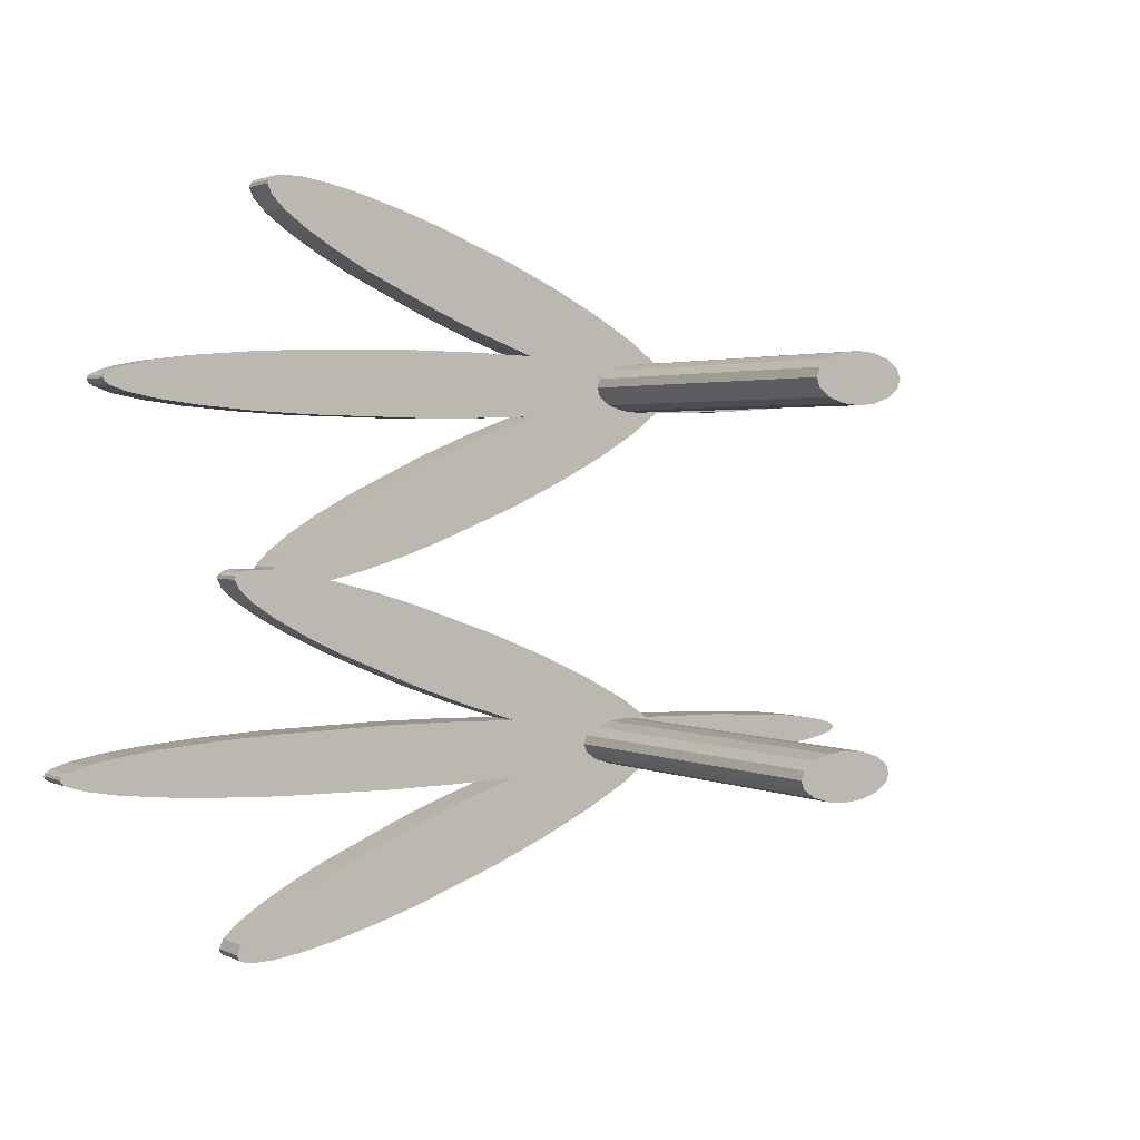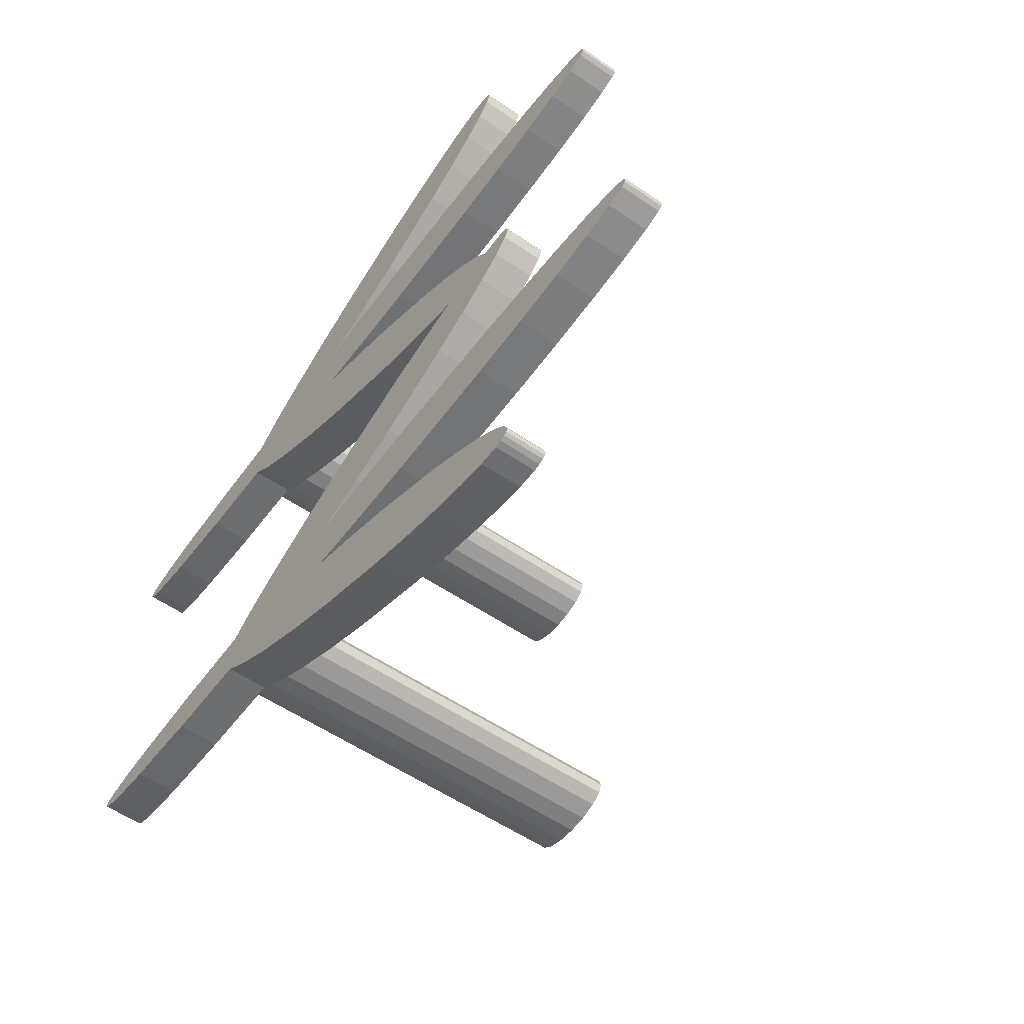
<metadata>
{"format":"obj","ext":"obj","renderer":"f3d","projection":"perspective","resolution":1024,"background":"white","views":[{"elev":2.3,"azim":-32.7,"up":"+Y"},{"elev":-55.3,"azim":-125.8,"up":"+Y"}]}
</metadata>
<code>
o obj_0
v -55 		-21.81 		0
v -54.97 		-21.75 		0
v -54.87 		-21.68 		0
v -54.46 		-21.55 		0
v -54.46 		-22.07 		0
v -54.87 		-21.94 		0
v -54.97 		-21.88 		0
v -54.87 		-21.94 		0.9
v -54.97 		-21.88 		0.9
v -35.9 		-21.53 		0
v -35.9 		-21.53 		0.9
v -42.24 		-20.28 		0
v -54.46 		-22.07 		0.9
v -42.24 		-20.28 		0.9
v -47.31 		-22.52 		0.9
v -47.31 		-22.52 		0
v -45.77 		-22.51 		0
v -45.77 		-22.51 		0.9
v -43.44 		-19.72 		0.9
v -44.7 		-19.2 		0.9
v -55 		-21.81 		0.9
v -47.31 		-21.1 		0.9
v -47.31 		-21.1 		0
v -46.13 		-17.1 		0.9
v -54.46 		-21.55 		0.9
v -54.87 		-21.68 		0.9
v -47.12 		-17.43 		0.9
v -54.97 		-21.75 		0.9
v -47.12 		-17.43 		0
v -46.13 		-17.1 		0
v -45.77 		-21.11 		0
v -38.33 		-14.14 		0
v -45.77 		-21.11 		0.9
v -38.33 		-14.14 		0.9
v -41.88 		-15.22 		0
v -43.02 		-15.81 		0
v -44.21 		-16.35 		0
v -44.95 		-14.74 		0
v -48.74 		-17.91 		0
v -38.33 		-13.11 		0
v -38.33 		-13.11 		0.9
v -48.74 		-17.91 		0.9
v -43.44 		-19.72 		0
v -44.7 		-19.2 		0
v -45.48 		-20.74 		0.9
v -45.48 		-20.74 		0
v -48.05 		-17.7 		0.9
v -48.05 		-17.7 		0
v -48.56 		-24.12 		0.9
v -48.56 		-24.12 		0
v -46.68 		-23.33 		0.9
v -46.68 		-23.33 		0
v -48.83 		-17.89 		0.9
v -48.86 		-9.354 		0
v -48.05 		-9.543 		0
v -47.12 		-9.814 		0
v -46.13 		-10.15 		0
v -46.09 		-12.04 		0
v -48.83 		-17.89 		0
v -47.88 		-11.21 		0
v -48.7 		-10.77 		0
v -45.48 		-22.88 		0.9
v -47.88 		-16.04 		0
v -46.09 		-15.21 		0
v -45.48 		-22.88 		0
v -48.7 		-16.48 		0.9
v -46.69 		-12.88 		0
v -45.23 		-12.89 		0
v -46.72 		-25.14 		0.9
v -47.76 		-25.46 		0.9
v -47.76 		-25.46 		0
v -46.72 		-25.14 		0
v -45.23 		-14.35 		0
v -46.69 		-14.37 		0
v -48.7 		-16.48 		0
v -48.74 		-25.72 		0.9
v -48.74 		-25.72 		0
v -49.94 		-9.248 		0.9
v -50.09 		-9.273 		0.9
v -50.19 		-9.316 		0.9
v -50.26 		-9.376 		0.9
v -50.28 		-9.455 		0.9
v -50.18 		-9.677 		0.9
v -49.88 		-9.979 		0.9
v -49.38 		-10.35 		0.9
v -49.49 		-9.257 		0.9
v -50.98 		-18.04 		0.9
v -50.67 		-18.32 		0.9
v -49.49 		-9.257 		0
v -49.94 		-9.248 		0
v -40.3 		-13.07 		0
v -40.3 		-13.07 		0.9
v -50.98 		-18.04 		0
v -50.67 		-18.32 		0
v -50.09 		-9.273 		0
v -40.07 		-13.23 		0.9
v -49.38 		-10.35 		0
v -49.88 		-9.979 		0
v -50.18 		-9.677 		0
v -50.28 		-9.455 		0
v -50.19 		-9.316 		0
v -50.26 		-9.376 		0
v -50.14 		-18.68 		0.9
v -49.42 		-19.08 		0.9
v -49.42 		-19.08 		0
v -50.14 		-18.68 		0
v -50.14 		-22.48 		0.9
v -51.52 		-22.41 		0.9
v -51.52 		-22.41 		0
v -50.14 		-22.48 		0
v -50.69 		-14.25 		0.9
v -50.69 		-14.25 		0
v -49.38 		-14.32 		0
v -49.38 		-14.32 		0.9
v -38.5 		-21.32 		0.9
v -38.5 		-22.3 		0.9
v -50.14 		-21.15 		0.9
v -38.5 		-21.32 		0
v -51.52 		-21.21 		0.9
v -52.75 		-21.31 		0.9
v -52.75 		-22.32 		0.9
v -49.38 		-12.93 		0.9
v -50.69 		-13 		0.9
v -38.5 		-22.3 		0
v -51.86 		-13.1 		0.9
v -52.81 		-13.22 		0.9
v -52.81 		-14.03 		0.9
v -41.24 		-20.82 		0
v -52.75 		-22.32 		0
v -51.86 		-14.15 		0.9
v -41.24 		-20.82 		0.9
v -52.81 		-14.03 		0
v -50.14 		-21.15 		0
v -51.86 		-14.15 		0
v -41.15 		-21.28 		0.9
v -51.52 		-21.21 		0
v -41.58 		-21.32 		0.9
v -41.97 		-21.43 		0.9
v -49.38 		-12.93 		0
v -52.75 		-21.31 		0
v -50.69 		-13 		0
v -51.86 		-13.1 		0
v -52.81 		-13.22 		0
v -41.62 		-13.23 		0.9
v -49.42 		-24.55 		0.9
v -41.25 		-13.11 		0.9
v -49.42 		-24.55 		0
v -53.88 		-13.76 		0
v -53.88 		-13.76 		0.9
v -53.97 		-13.69 		0.9
v -53.97 		-13.69 		0
v -53.49 		-13.9 		0.9
v -53.49 		-13.9 		0
v -53.75 		-22.2 		0
v -53.75 		-22.2 		0.9
v -54 		-13.62 		0.9
v -54 		-13.62 		0
v -53.75 		-21.42 		0.9
v -53.49 		-13.35 		0
v -53.49 		-13.35 		0.9
v -53.75 		-21.42 		0
v -53.97 		-13.56 		0.9
v -53.88 		-13.49 		0.9
v -53.88 		-13.49 		0
v -53.97 		-13.56 		0
v -41.15 		-22.35 		0.9
v -41.58 		-22.31 		0.9
v -40.58 		-21.28 		0
v -40.58 		-21.28 		0.9
v -49.59 		-25.9 		0.9
v -41.97 		-22.19 		0.9
v -49.59 		-25.9 		0
v -42.23 		-22.01 		0.9
v -50.14 		-24.95 		0.9
v -50.14 		-24.95 		0
v -40.34 		-21.43 		0.9
v -42.31 		-21.81 		0.9
v -36.61 		-21.44 		0
v -50.72 		-17.62 		0.9
v -50.88 		-17.65 		0.9
v -50.99 		-17.69 		0.9
v -51.06 		-17.75 		0.9
v -51.08 		-17.82 		0.9
v -35 		-21.81 		0
v -35.02 		-21.86 		0
v -35.09 		-21.91 		0
v -35.39 		-22 		0
v -50.26 		-17.63 		0.9
v -42.23 		-21.61 		0.9
v -50.67 		-25.3 		0.9
v -50.98 		-25.59 		0.9
v -51.08 		-25.8 		0.9
v -35.39 		-21.62 		0
v -35.09 		-21.72 		0
v -51.06 		-25.88 		0.9
v -35.02 		-21.77 		0
v -50.99 		-25.93 		0.9
v -50.88 		-25.98 		0.9
v -50.72 		-26 		0.9
v -50.21 		-17.64 		0.9
v -50.26 		-25.99 		0.9
v -50.67 		-25.3 		0
v -50.98 		-25.59 		0
v -35.9 		-22.1 		0
v -36.61 		-22.18 		0
v -40.73 		-21.32 		0.9
v -51.08 		-25.8 		0
v -51.06 		-25.88 		0
v -50.99 		-25.93 		0
v -49.38 		-16.9 		0.9
v -49.88 		-17.27 		0.9
v -50.18 		-17.57 		0.9
v -50.88 		-25.98 		0
v -40.34 		-22.19 		0.9
v -50.72 		-17.62 		0
v -40.08 		-22.01 		0.9
v -40.58 		-22.35 		0
v -50.88 		-17.65 		0
v -50.72 		-26 		0
v -50.26 		-25.99 		0
v -50.99 		-17.69 		0
v -51.06 		-17.75 		0
v -51.08 		-17.82 		0
v -36.53 		-13.24 		0
v -44.2 		-21.16 		0.9
v -40.58 		-22.35 		0.9
v -44.2 		-22.46 		0.9
v -41.25 		-14.14 		0.9
v -49.38 		-16.9 		0
v -41.62 		-14.02 		0.9
v -35 		-13.62 		0
v -35.02 		-13.67 		0
v -35.09 		-13.72 		0
v -41.87 		-13.83 		0.9
v -50.26 		-17.63 		0
v -35.37 		-13.82 		0
v -35.37 		-13.42 		0
v -35.09 		-13.53 		0
v -35.02 		-13.57 		0
v -41.94 		-13.62 		0.9
v -35.85 		-13.32 		0
v -40.93 		-12.59 		0.9
v -35.85 		-13.92 		0
v -36.53 		-14.01 		0
v -40.93 		-12.59 		0
v -49.88 		-17.27 		0
v -50.18 		-17.57 		0
v -41.87 		-13.42 		0.9
v -50.21 		-17.64 		0
v -40.44 		-13.11 		0.9
v -40.85 		-13.06 		0.9
v -40.08 		-21.61 		0.9
v -40 		-21.81 		0.9
v -40.3 		-14.18 		0
v -40.73 		-22.31 		0.9
v -40.93 		-14.66 		0
v -44.21 		-10.9 		0
v -43.02 		-11.44 		0
v -41.88 		-12.02 		0
v -40.07 		-14.02 		0.9
v -39.83 		-13.83 		0.9
v -43.74 		-12.94 		0.9
v -43.74 		-14.3 		0.9
v -44.95 		-12.5 		0.9
v -43.74 		-12.94 		0
v -40.3 		-14.18 		0.9
v -43.74 		-14.3 		0
v -44.95 		-12.5 		0
v -41.88 		-15.22 		0.9
v -40.85 		-14.18 		0.9
v -39.83 		-13.42 		0.9
v -39.75 		-13.62 		0.9
v -44.2 		-21.16 		0
v -40.85 		-14.18 		9
v -40.44 		-14.14 		9
v -40.07 		-14.02 		9
v -39.83 		-13.83 		9
v -39.75 		-13.62 		9
v -39.83 		-13.42 		9
v -44.2 		-22.46 		0
v -40.07 		-13.23 		9
v -40.44 		-13.11 		9
v -40.85 		-13.06 		9
v -40.44 		-14.14 		0.9
v -41.25 		-13.11 		9
v -41.62 		-13.23 		9
v -41.87 		-13.42 		9
v -41.94 		-13.62 		9
v -41.87 		-13.83 		9
v -41.62 		-14.02 		9
v -41.25 		-14.14 		9
v -41.24 		-22.81 		0
v -42.24 		-23.34 		0
v -43.44 		-23.9 		0
v -44.7 		-24.42 		0
v -47.76 		-18.16 		0
v -46.72 		-18.48 		0
v -46.68 		-20.3 		0
v -48.56 		-19.5 		0
v -41.15 		-22.35 		9
v -41.58 		-22.31 		9
v -41.97 		-22.19 		9
v -42.23 		-22.01 		9
v -40.93 		-14.66 		0.9
v -42.31 		-21.81 		9
v -42.23 		-21.61 		9
v -41.97 		-21.43 		9
v -41.58 		-21.32 		9
v -41.15 		-21.28 		9
v -44.95 		-14.74 		0.9
v -41.24 		-22.81 		0.9
v -36.53 		-13.24 		0.9
v -44.21 		-16.35 		0.9
v -43.02 		-15.81 		0.9
v -42.24 		-23.34 		0.9
v -44.7 		-24.42 		0.9
v -43.44 		-23.9 		0.9
v -35.02 		-13.57 		0.9
v -35 		-13.62 		0.9
v -48.05 		-9.543 		0.9
v -47.12 		-9.814 		0.9
v -35.09 		-13.72 		0.9
v -35.37 		-13.82 		0.9
v -46.13 		-10.15 		0.9
v -35.02 		-13.67 		0.9
v -40.73 		-22.31 		9
v -40.34 		-22.19 		9
v -40.08 		-22.01 		9
v -48.86 		-9.354 		0.9
v -40 		-21.81 		9
v -40.08 		-21.61 		9
v -40.34 		-21.43 		9
v -48.7 		-10.77 		0.9
v -40.73 		-21.32 		9
v -47.88 		-11.21 		0.9
v -46.09 		-12.04 		0.9
v -35.09 		-13.53 		0.9
v -35.37 		-13.42 		0.9
v -47.76 		-18.16 		0.9
v -46.72 		-18.48 		0.9
v -45.23 		-12.89 		0.9
v -36.53 		-14.01 		0.9
v -35.85 		-13.92 		0.9
v -35.85 		-13.32 		0.9
v -46.09 		-15.21 		0.9
v -47.88 		-16.04 		0.9
v -46.69 		-12.88 		0.9
v -46.69 		-14.37 		0.9
v -45.23 		-14.35 		0.9
v -48.56 		-19.5 		0.9
v -46.68 		-20.3 		0.9
v -36.61 		-21.44 		0.9
v -35.02 		-21.77 		0.9
v -35 		-21.81 		0.9
v -35.09 		-21.91 		0.9
v -35.39 		-22 		0.9
v -35.02 		-21.86 		0.9
v -41.88 		-12.02 		0.9
v -43.02 		-11.44 		0.9
v -44.21 		-10.9 		0.9
v -35.09 		-21.72 		0.9
v -35.39 		-21.62 		0.9
v -36.61 		-22.18 		0.9
v -35.9 		-22.1 		0.9
g group_0_16768282
f 5 6 3
f 4 5 3
f 2 3 6
f 6 7 2
f 1 2 7
f 6 8 9
f 6 9 7
f 13 8 6
f 13 6 5
f 15 16 17
f 15 17 18
f 9 21 1
f 9 1 7
f 24 27 29
f 24 29 30
f 13 25 26
f 28 8 26
f 21 9 28
f 9 8 28
f 13 26 8
f 31 23 22
f 31 22 33
f 19 43 44
f 19 44 20
f 12 43 19
f 12 19 14
f 45 46 225
f 44 297 20
f 39 59 42
f 45 298 46
f 63 64 30
f 36 37 267
f 36 267 35
f 48 29 47
f 27 47 29
f 51 52 50
f 51 50 49
f 103 104 53
f 42 59 53
f 56 57 60
f 58 60 57
f 55 56 60
f 60 61 55
f 54 55 61
f 54 61 97
f 69 316 51
f 49 69 51
f 48 47 53
f 48 53 59
f 38 267 37
f 64 38 37
f 62 65 52
f 62 52 51
f 69 70 71
f 69 71 72
f 67 68 73
f 67 73 74
f 67 74 113
f 53 47 66
f 346 66 47
f 346 47 27
f 346 27 24
f 69 72 295
f 70 76 77
f 70 77 71
f 76 172 77
f 66 346 75
f 63 75 346
f 69 49 70
f 82 83 81
f 80 81 83
f 79 80 83
f 78 79 83
f 78 83 84
f 85 86 84
f 78 84 86
f 200 188 103
f 53 200 103
f 86 89 90
f 86 90 78
f 229 75 59
f 48 75 63
f 37 30 64
f 30 29 63
f 48 63 29
f 87 93 94
f 87 94 88
f 90 95 79
f 90 79 78
f 54 89 86
f 94 103 88
f 80 101 102
f 80 102 81
f 183 93 87
f 102 100 82
f 102 82 81
f 83 99 98
f 83 98 84
f 98 97 85
f 98 85 84
f 299 104 105
f 100 99 83
f 100 83 82
f 103 94 106
f 104 103 106
f 104 106 105
f 95 101 80
f 95 80 79
f 107 108 109
f 107 109 110
f 111 112 113
f 111 113 114
f 138 307 308
f 110 16 15
f 110 15 107
f 363 352 116
f 168 115 118
f 15 22 117
f 121 108 119
f 120 121 119
f 117 119 108
f 108 107 117
f 15 117 107
f 114 122 123
f 125 111 123
f 126 127 125
f 127 130 125
f 111 125 130
f 114 123 111
f 124 205 363
f 124 363 116
f 129 109 108
f 129 108 121
f 128 12 14
f 128 14 131
f 285 146 144
f 178 118 115
f 132 134 130
f 132 130 127
f 117 22 133
f 23 133 22
f 134 112 111
f 134 111 130
f 133 136 119
f 133 119 117
f 308 137 138
f 67 139 122
f 285 283 146
f 331 253 252
f 139 141 123
f 139 123 122
f 136 140 120
f 136 120 119
f 125 142 143
f 125 143 126
f 176 331 252
f 308 135 137
f 143 159 126
f 145 76 49
f 141 142 125
f 141 125 123
f 148 149 150
f 148 150 151
f 50 147 145
f 50 145 49
f 153 132 152
f 127 152 132
f 154 155 13
f 154 13 5
f 137 14 138
f 131 14 137
f 19 225 14
f 152 149 148
f 152 148 153
f 121 155 154
f 121 154 129
f 150 156 157
f 150 157 151
f 138 14 189
f 358 262 248
f 144 358 248
f 242 358 146
f 300 166 255
f 25 13 158
f 13 155 158
f 155 121 158
f 120 158 121
f 159 160 126
f 137 135 131
f 144 146 358
f 140 161 158
f 140 158 120
f 162 163 164
f 162 164 165
f 146 251 242
f 166 300 167
f 161 4 25
f 161 25 158
f 165 157 156
f 165 156 162
f 168 169 115
f 76 170 172
f 159 164 163
f 159 163 160
f 26 3 2
f 26 2 28
f 171 302 173
f 70 49 76
f 174 170 145
f 190 201 174
f 76 145 170
f 2 1 21
f 2 21 28
f 174 145 175
f 147 175 145
f 167 302 171
f 4 3 26
f 4 26 25
f 156 150 162
f 163 162 150
f 163 150 149
f 163 149 152
f 127 126 152
f 126 160 152
f 163 152 160
f 190 174 175
f 220 172 170
f 183 87 182
f 181 182 87
f 180 181 87
f 169 176 115
f 87 88 179
f 179 180 87
f 186 187 193
f 187 204 193
f 193 194 186
f 185 186 194
f 194 196 185
f 184 185 196
f 192 195 191
f 195 197 191
f 197 198 191
f 198 199 191
f 190 191 199
f 190 199 201
f 170 174 201
f 131 169 168
f 131 168 128
f 188 179 88
f 88 103 188
f 190 202 203
f 190 203 191
f 10 193 204
f 205 178 204
f 203 207 192
f 203 192 191
f 167 311 166
f 166 311 255
f 118 178 124
f 10 204 178
f 205 124 178
f 195 208 209
f 195 209 197
f 131 135 206
f 176 169 206
f 131 206 169
f 209 213 198
f 209 198 197
f 200 53 212
f 211 212 53
f 210 211 53
f 66 210 53
f 207 208 195
f 207 195 192
f 315 311 167
f 315 171 173
f 225 227 177
f 328 214 216
f 171 315 167
f 118 124 168
f 217 168 124
f 175 202 190
f 215 218 180
f 215 180 179
f 177 189 225
f 199 219 220
f 199 220 201
f 170 201 220
f 181 221 222
f 181 222 182
f 189 14 225
f 20 225 19
f 328 216 253
f 222 223 183
f 222 183 182
f 219 199 198
f 219 198 213
f 43 273 44
f 214 116 216
f 226 116 214
f 218 221 181
f 218 181 180
f 18 227 225
f 315 173 227
f 210 66 229
f 75 229 66
f 216 116 253
f 253 116 115
f 188 235 215
f 188 215 179
f 237 238 233
f 236 237 233
f 238 239 233
f 232 233 239
f 231 232 239
f 96 271 41
f 235 188 249
f 200 249 188
f 102 101 99
f 100 102 99
f 101 95 99
f 95 90 99
f 98 99 90
f 90 89 98
f 97 98 89
f 97 89 54
f 271 272 41
f 289 240 234
f 93 183 223
f 242 92 91
f 242 91 245
f 237 236 241
f 236 243 241
f 224 241 243
f 224 243 244
f 32 224 244
f 211 246 247
f 211 247 212
f 224 32 40
f 91 40 32
f 116 226 124
f 217 124 226
f 250 281 96
f 249 200 247
f 212 247 200
f 229 246 211
f 229 211 210
f 230 234 269
f 263 269 234
f 234 240 263
f 230 269 228
f 32 254 91
f 96 92 250
f 92 242 250
f 245 91 254
f 245 254 256
f 250 242 251
f 248 262 240
f 258 265 257
f 245 267 259
f 253 115 252
f 176 252 115
f 258 259 265
f 272 278 261
f 256 35 245
f 263 240 262
f 260 34 261
f 265 68 262
f 265 259 267
f 35 267 245
f 267 73 265
f 68 265 73
f 284 266 260
f 34 260 266
f 159 143 132
f 134 132 143
f 143 142 134
f 112 134 142
f 142 141 112
f 113 112 141
f 113 141 139
f 113 139 67
f 263 349 267
f 261 34 272
f 38 263 267
f 268 58 257
f 57 257 58
f 265 268 257
f 164 159 153
f 132 153 159
f 153 148 164
f 165 164 148
f 148 151 165
f 157 165 151
f 264 268 265
f 264 265 262
f 32 34 254
f 266 254 34
f 264 58 268
f 221 93 222
f 218 93 221
f 215 93 218
f 256 254 266
f 223 222 93
f 168 292 128
f 278 272 279
f 271 279 272
f 249 106 235
f 247 59 249
f 246 59 247
f 229 59 246
f 48 59 75
f 105 106 59
f 271 96 279
f 273 12 280
f 280 17 273
f 31 273 17
f 278 279 277
f 276 277 279
f 279 281 276
f 275 276 281
f 281 282 275
f 274 275 282
f 274 282 283
f 284 275 270
f 217 292 168
f 288 289 287
f 286 287 289
f 289 290 286
f 290 291 286
f 285 286 291
f 283 285 291
f 283 291 274
f 128 293 12
f 12 273 43
f 46 44 273
f 266 284 304
f 228 304 270
f 292 293 128
f 280 12 293
f 293 294 280
f 294 295 280
f 65 280 295
f 214 255 226
f 34 41 272
f 311 292 226
f 270 304 284
f 298 299 297
f 46 298 44
f 296 297 299
f 59 39 105
f 299 105 39
f 296 299 39
f 266 304 256
f 23 31 17
f 23 17 16
f 35 256 269
f 304 269 256
f 297 44 298
f 304 228 269
f 295 72 52
f 65 295 52
f 50 52 72
f 72 71 50
f 50 71 77
f 172 147 77
f 93 215 94
f 249 59 106
f 277 276 260
f 94 235 106
f 215 235 94
f 173 177 227
f 45 225 20
f 301 167 300
f 273 31 225
f 280 227 17
f 18 17 227
f 173 302 303
f 140 136 109
f 129 140 109
f 110 109 136
f 136 133 110
f 16 110 133
f 16 133 23
f 301 302 167
f 65 227 280
f 262 349 263
f 225 46 273
f 334 135 309
f 206 135 334
f 129 154 140
f 161 140 154
f 154 5 161
f 4 161 5
f 217 226 292
f 41 34 312
f 310 345 313
f 263 310 313
f 263 313 314
f 269 263 314
f 173 303 177
f 305 177 303
f 24 30 37
f 24 37 313
f 311 315 293
f 311 293 292
f 312 224 40
f 312 40 41
f 37 36 314
f 37 314 313
f 36 35 269
f 36 269 314
f 172 220 175
f 172 175 147
f 50 77 147
f 73 267 349
f 177 305 189
f 306 189 305
f 239 318 319
f 239 319 231
f 38 310 263
f 62 51 316
f 227 62 316
f 227 316 317
f 227 317 315
f 226 255 311
f 55 320 321
f 55 321 56
f 207 203 208
f 209 208 203
f 213 209 203
f 219 213 203
f 219 203 202
f 175 220 202
f 219 202 220
f 322 323 236
f 322 236 233
f 324 57 56
f 324 56 321
f 306 307 189
f 138 189 307
f 319 325 232
f 319 232 231
f 330 331 328
f 327 328 331
f 331 332 327
f 326 327 332
f 326 332 334
f 69 295 316
f 86 85 329
f 85 333 329
f 320 329 333
f 320 333 335
f 336 324 335
f 264 360 336
f 360 324 336
f 321 335 324
f 320 335 321
f 325 322 233
f 325 233 232
f 135 308 309
f 55 54 329
f 55 329 320
f 295 294 317
f 295 317 316
f 57 324 360
f 294 293 315
f 294 315 317
f 307 306 303
f 303 302 307
f 305 303 306
f 308 307 302
f 302 301 308
f 309 308 301
f 301 300 309
f 334 309 300
f 334 300 326
f 54 86 329
f 323 322 338
f 337 338 322
f 318 337 322
f 318 322 325
f 318 325 319
f 60 335 333
f 60 333 61
f 65 62 227
f 239 238 337
f 239 337 318
f 336 335 60
f 336 60 58
f 97 61 85
f 333 85 61
f 264 336 58
f 238 237 338
f 238 338 337
f 340 297 296
f 340 296 339
f 68 341 262
f 344 312 342
f 338 344 343
f 323 338 343
f 342 343 344
f 346 24 345
f 24 313 345
f 236 323 243
f 343 243 323
f 342 244 243
f 342 243 343
f 114 348 122
f 347 122 348
f 341 347 348
f 341 348 349
f 262 341 349
f 34 32 244
f 34 244 342
f 345 64 63
f 345 63 346
f 344 338 241
f 237 241 338
f 339 42 350
f 104 350 42
f 351 340 350
f 340 351 20
f 45 20 351
f 339 350 340
f 345 310 64
f 38 64 310
f 312 344 224
f 241 224 344
f 348 74 73
f 348 73 349
f 297 340 20
f 114 113 74
f 114 74 348
f 228 270 291
f 347 67 122
f 250 282 281
f 351 298 45
f 68 67 347
f 68 347 341
f 299 350 104
f 279 96 281
f 296 39 339
f 42 339 39
f 206 334 176
f 332 176 334
f 42 53 104
f 250 251 283
f 250 283 282
f 351 350 299
f 351 299 298
f 261 277 260
f 331 330 253
f 260 276 275
f 284 260 275
f 270 275 274
f 176 332 331
f 33 22 15
f 15 18 33
f 225 33 18
f 261 278 277
f 251 146 283
f 92 96 41
f 34 342 312
f 328 327 214
f 31 33 225
f 41 40 91
f 41 91 92
f 214 327 255
f 326 255 327
f 326 300 255
f 289 230 290
f 330 328 253
f 291 290 230
f 115 116 352
f 352 178 115
f 288 240 289
f 352 11 178
f 10 178 11
f 288 287 240
f 248 240 287
f 196 353 354
f 196 354 184
f 144 286 285
f 287 286 248
f 144 248 286
f 355 356 187
f 355 187 186
f 354 357 185
f 354 185 184
f 358 242 259
f 245 259 242
f 357 355 186
f 357 186 185
f 264 262 360
f 360 262 359
f 358 359 262
f 359 258 257
f 359 257 360
f 259 258 359
f 259 359 358
f 356 355 362
f 11 364 362
f 361 362 355
f 353 361 355
f 353 355 357
f 353 357 354
f 257 57 360
f 196 194 361
f 196 361 353
f 274 291 270
f 10 11 193
f 362 193 11
f 289 234 230
f 194 193 362
f 194 362 361
f 291 230 228
f 356 362 364
f 11 352 364
f 363 364 352
f 364 204 187
f 364 187 356
f 363 205 204
f 363 204 364

</code>
